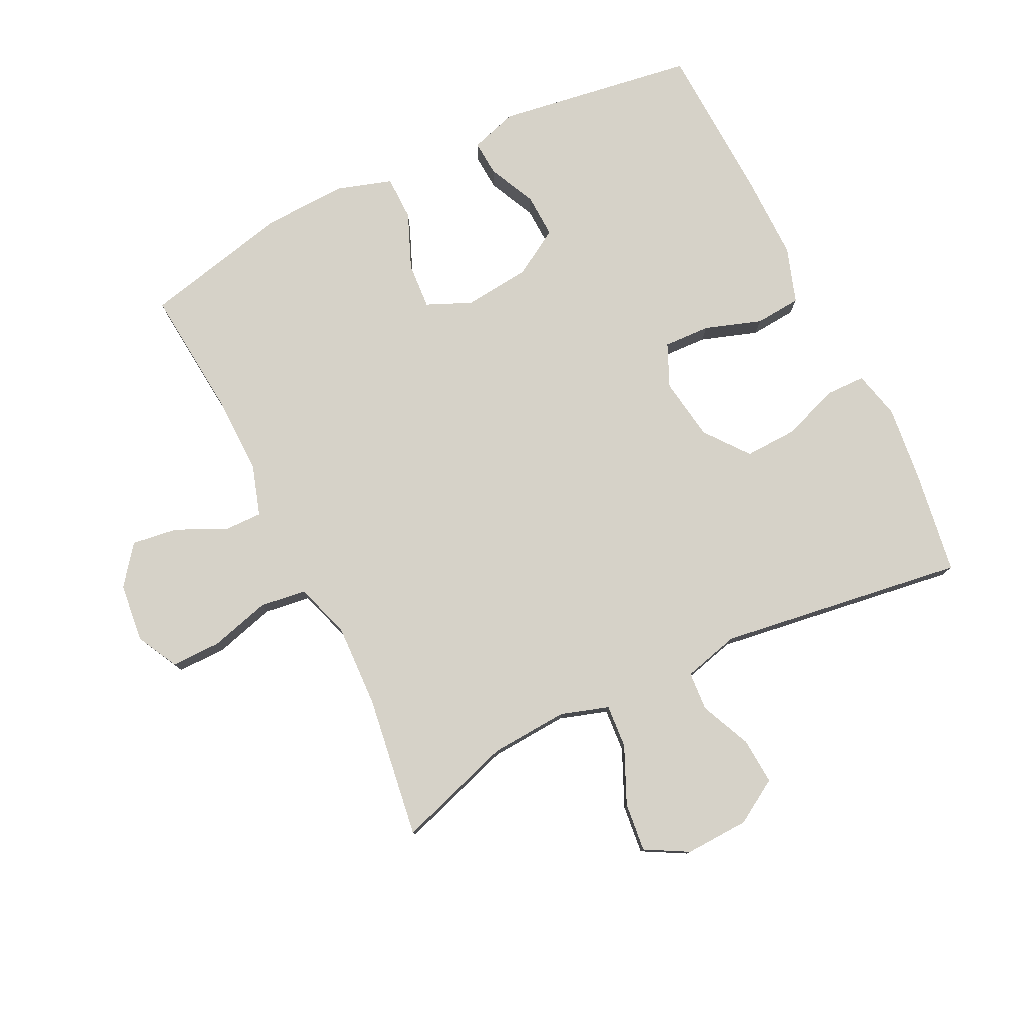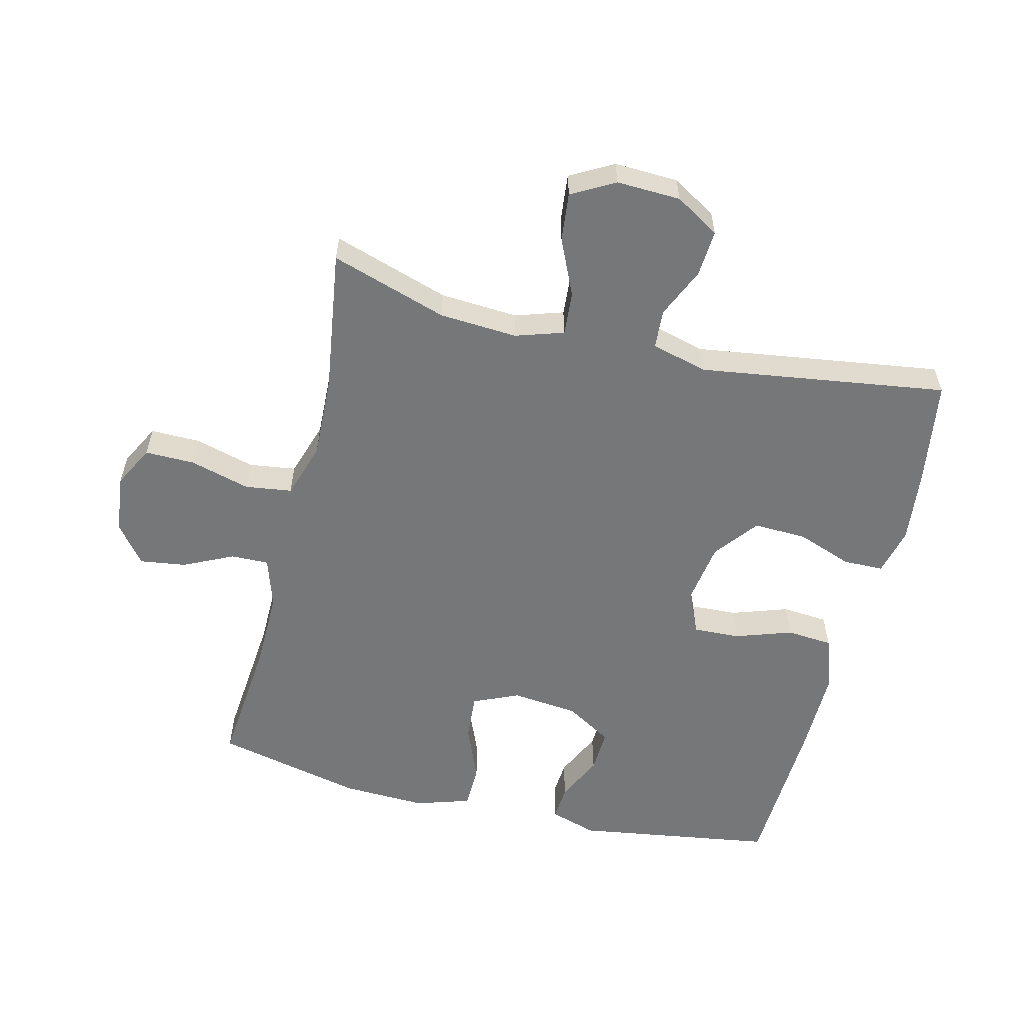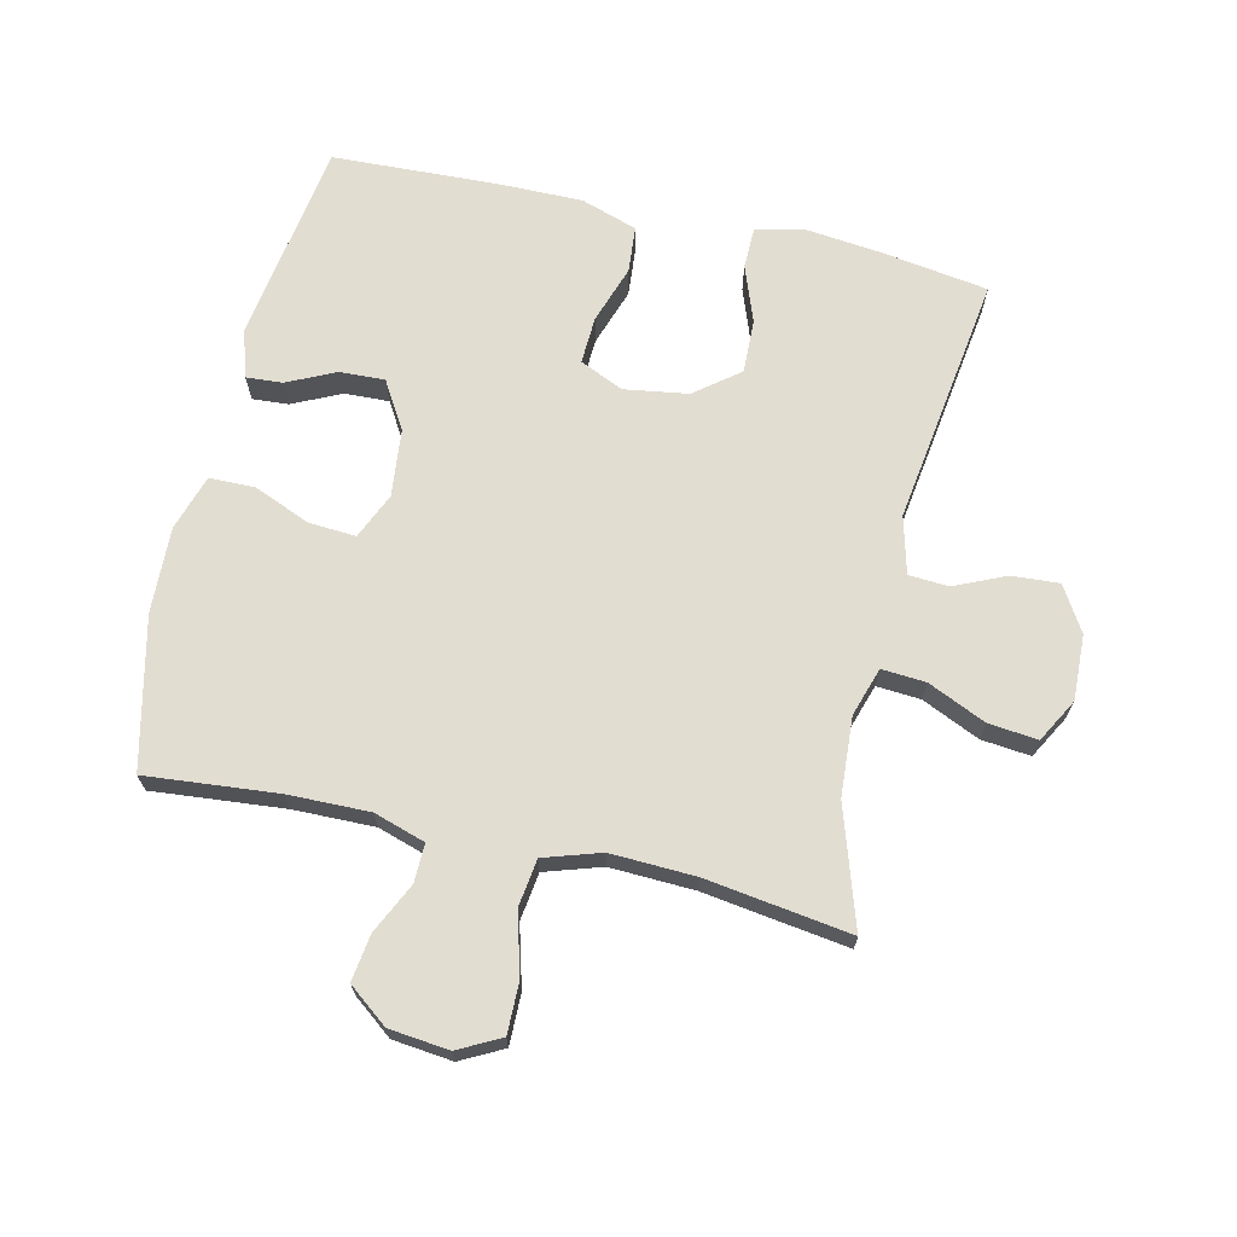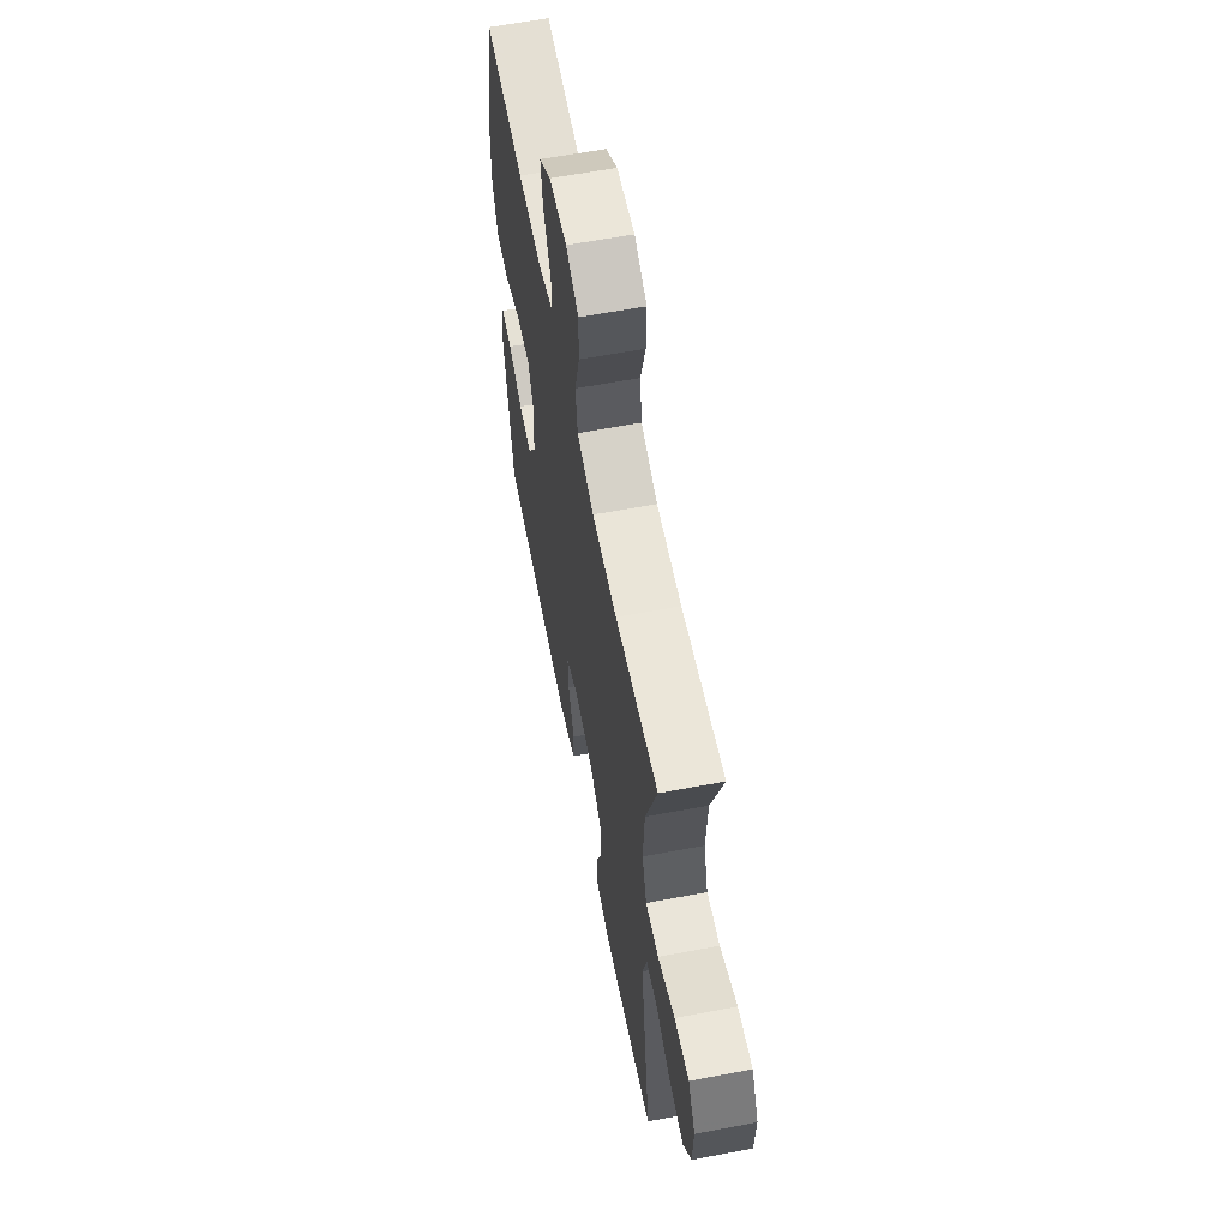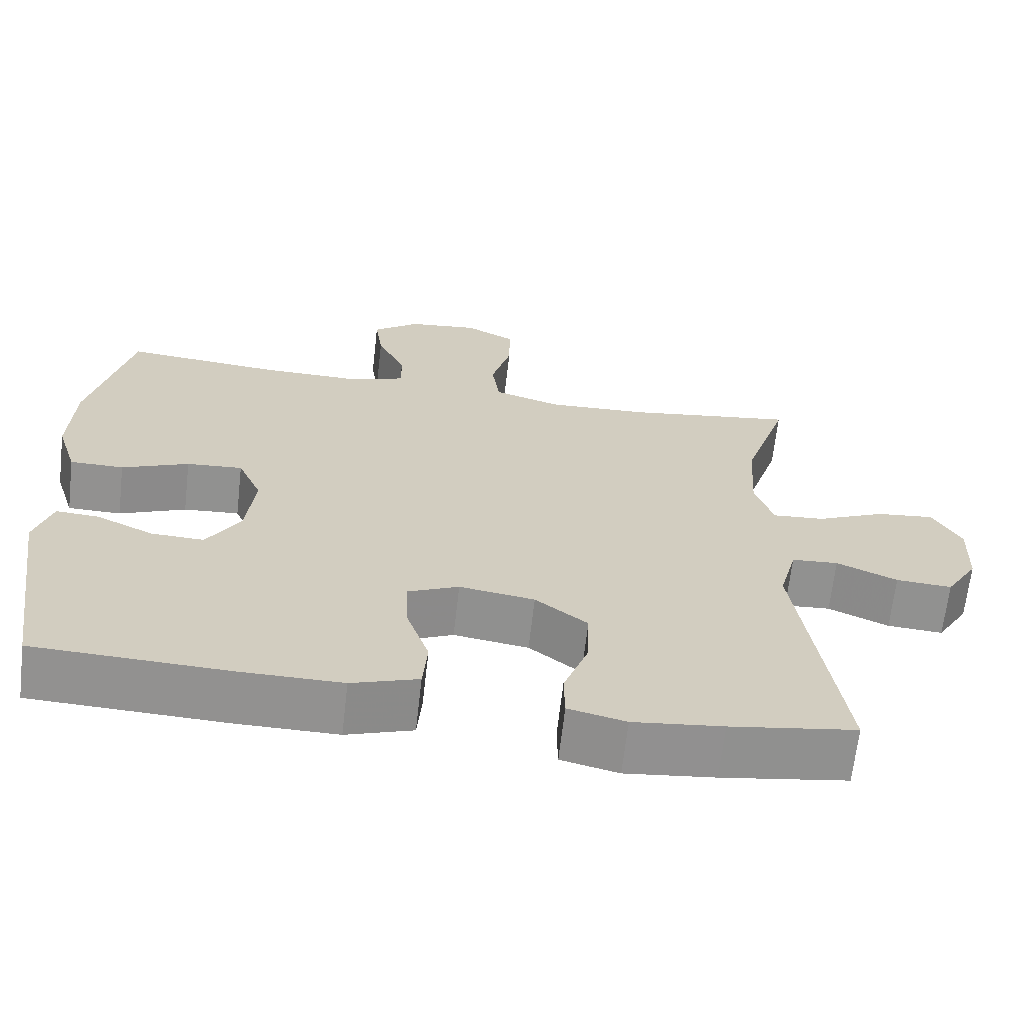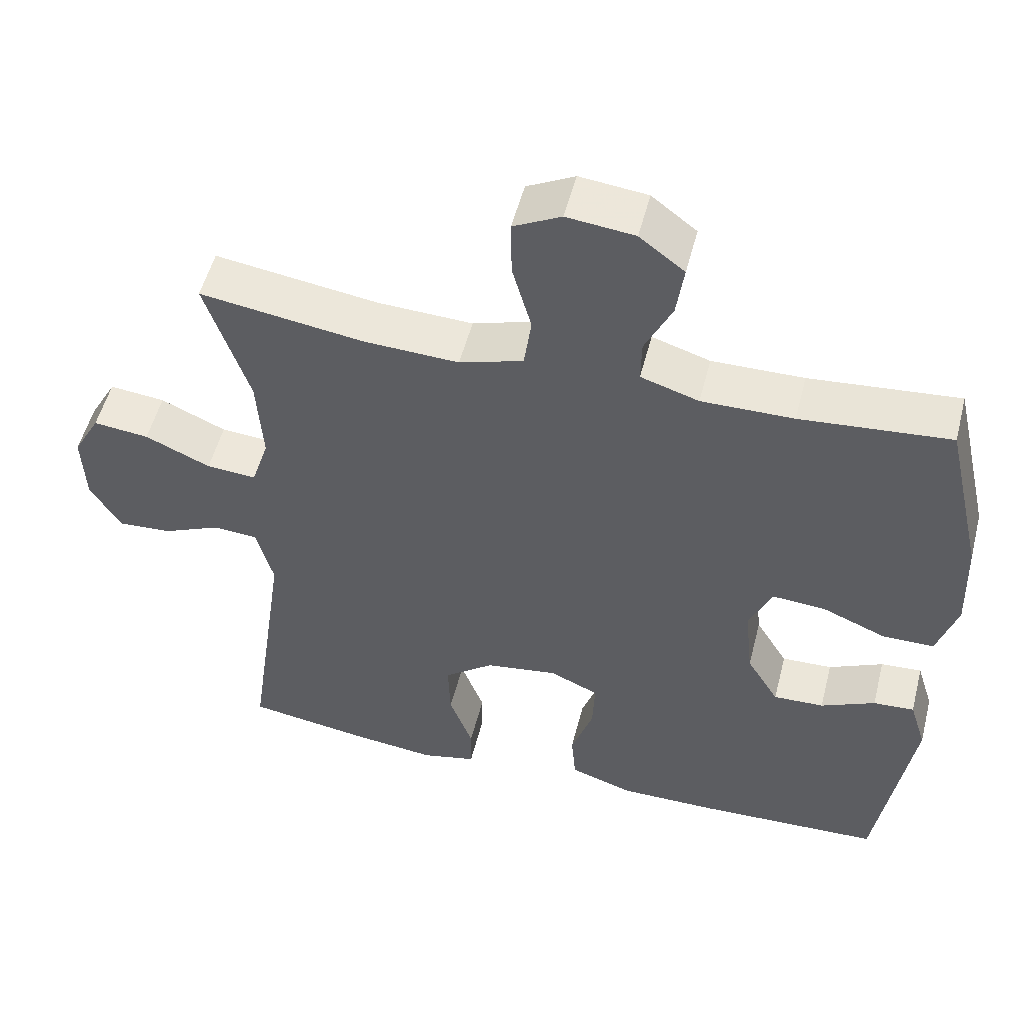
<metadata>
{"format":"obj","ext":"obj","renderer":"f3d","projection":"perspective","resolution":1024,"background":"white","views":[{"elev":78.4,"azim":63.9,"up":"+Y"},{"elev":-57.1,"azim":76.3,"up":"+Y"},{"elev":68.5,"azim":13.0,"up":"+Y"},{"elev":61.4,"azim":79.1,"up":"+Z"},{"elev":-66.1,"azim":-6.5,"up":"+Z"},{"elev":52.8,"azim":-165.7,"up":"+Z"}]}
</metadata>
<code>
v 0.5 0.07 0.5
v 0.441 0.07 0.318
v 0.433 0.07 0.196
v 0.457 0.07 0.121
v 0.525 0.07 0.126
v 0.614 0.07 0.166
v 0.69 0.07 0.174
v 0.727 0.07 0.107
v 0.723 0.07 0.007
v 0.681 0.07 -0.062
v 0.608 0.07 -0.057
v 0.529 0.07 -0.022
v 0.468 0.07 -0.026
v 0.445 0.07 -0.114
v 0.5 0.07 -0.5
v 0.336 0.07 -0.525
v 0.219 0.07 -0.538
v 0.144 0.07 -0.52
v 0.143 0.07 -0.457
v 0.175 0.07 -0.37
v 0.178 0.07 -0.287
v 0.11 0.07 -0.234
v 0.012 0.07 -0.219
v -0.055 0.07 -0.249
v -0.052 0.07 -0.322
v -0.022 0.07 -0.411
v -0.028 0.07 -0.483
v -0.115 0.07 -0.512
v -0.247 0.07 -0.511
v -0.5 0.07 -0.5
v -0.547 0.07 -0.189
v -0.524 0.07 -0.115
v -0.468 0.07 -0.119
v -0.394 0.07 -0.154
v -0.325 0.07 -0.157
v -0.281 0.07 -0.084
v -0.27 0.07 0.02
v -0.301 0.07 0.091
v -0.374 0.07 0.086
v -0.461 0.07 0.05
v -0.531 0.07 0.051
v -0.558 0.07 0.137
v -0.553 0.07 0.269
v -0.5 0.07 0.5
v -0.297 0.07 0.481
v -0.172 0.07 0.479
v -0.093 0.07 0.504
v -0.094 0.07 0.563
v -0.131 0.07 0.641
v -0.141 0.07 0.713
v -0.08 0.07 0.76
v 0.012 0.07 0.77
v 0.077 0.07 0.736
v 0.076 0.07 0.658
v 0.05 0.07 0.564
v 0.06 0.07 0.491
v 0.147 0.07 0.463
v 0.277 0.07 0.468
v 0.5 0 0.5
v 0.441 0 0.318
v 0.433 0 0.196
v 0.457 0 0.121
v 0.525 0 0.126
v 0.614 0 0.166
v 0.69 0 0.174
v 0.727 0 0.107
v 0.723 0 0.007
v 0.681 0 -0.062
v 0.608 0 -0.057
v 0.529 0 -0.022
v 0.468 0 -0.026
v 0.445 0 -0.114
v 0.5 0 -0.5
v 0.336 0 -0.525
v 0.219 0 -0.538
v 0.144 0 -0.52
v 0.143 0 -0.457
v 0.175 0 -0.37
v 0.178 0 -0.287
v 0.11 0 -0.234
v 0.012 0 -0.219
v -0.055 0 -0.249
v -0.052 0 -0.322
v -0.022 0 -0.411
v -0.028 0 -0.483
v -0.115 0 -0.512
v -0.247 0 -0.511
v -0.5 0 -0.5
v -0.547 0 -0.189
v -0.524 0 -0.115
v -0.468 0 -0.119
v -0.394 0 -0.154
v -0.325 0 -0.157
v -0.281 0 -0.084
v -0.27 0 0.02
v -0.301 0 0.091
v -0.374 0 0.086
v -0.461 0 0.05
v -0.531 0 0.051
v -0.558 0 0.137
v -0.553 0 0.269
v -0.5 0 0.5
v -0.297 0 0.481
v -0.172 0 0.479
v -0.093 0 0.504
v -0.094 0 0.563
v -0.131 0 0.641
v -0.141 0 0.713
v -0.08 0 0.76
v 0.012 0 0.77
v 0.077 0 0.736
v 0.076 0 0.658
v 0.05 0 0.564
v 0.06 0 0.491
v 0.147 0 0.463
v 0.277 0 0.468
f 53 54 55
f 52 53 55
f 51 52 55
f 50 51 55
f 49 50 55
f 48 49 55
f 47 48 55 56
f 46 47 56 57
f 43 44 45
f 42 43 45
f 41 42 45
f 40 41 45
f 39 40 45
f 45 46 57
f 39 45 57
f 38 39 57
f 32 33 34
f 31 32 34
f 30 31 34
f 29 30 34
f 28 29 34
f 27 28 34
f 26 27 34
f 25 26 34
f 24 25 34 35
f 23 24 35 36
f 18 19 20
f 17 18 20
f 16 17 20
f 15 16 20
f 14 15 20
f 13 14 20 21
f 10 11 12
f 9 10 12
f 8 9 12
f 7 8 12
f 6 7 12
f 5 6 12
f 4 5 12 13
f 13 21 22
f 4 13 22
f 3 4 22
f 58 1 2
f 3 22 23
f 2 3 23
f 58 2 23
f 57 58 23
f 38 57 23
f 37 38 23
f 23 36 37
f 113 112 111
f 113 111 110
f 113 110 109
f 113 109 108
f 113 108 107
f 113 107 106
f 114 113 106 105
f 115 114 105 104
f 103 102 101
f 103 101 100
f 103 100 99
f 103 99 98
f 103 98 97
f 115 104 103
f 115 103 97
f 115 97 96
f 92 91 90
f 92 90 89
f 92 89 88
f 92 88 87
f 92 87 86
f 92 86 85
f 92 85 84
f 92 84 83
f 93 92 83 82
f 94 93 82 81
f 78 77 76
f 78 76 75
f 78 75 74
f 78 74 73
f 78 73 72
f 79 78 72 71
f 70 69 68
f 70 68 67
f 70 67 66
f 70 66 65
f 70 65 64
f 70 64 63
f 71 70 63 62
f 80 79 71
f 80 71 62
f 80 62 61
f 60 59 116
f 81 80 61
f 81 61 60
f 81 60 116
f 81 116 115
f 81 115 96
f 81 96 95
f 95 94 81
f 1 59 60 2
f 2 60 61 3
f 3 61 62 4
f 4 62 63 5
f 5 63 64 6
f 6 64 65 7
f 7 65 66 8
f 8 66 67 9
f 9 67 68 10
f 10 68 69 11
f 11 69 70 12
f 12 70 71 13
f 13 71 72 14
f 14 72 73 15
f 15 73 74 16
f 16 74 75 17
f 17 75 76 18
f 18 76 77 19
f 19 77 78 20
f 20 78 79 21
f 21 79 80 22
f 22 80 81 23
f 23 81 82 24
f 24 82 83 25
f 25 83 84 26
f 26 84 85 27
f 27 85 86 28
f 28 86 87 29
f 29 87 88 30
f 30 88 89 31
f 31 89 90 32
f 32 90 91 33
f 33 91 92 34
f 34 92 93 35
f 35 93 94 36
f 36 94 95 37
f 37 95 96 38
f 38 96 97 39
f 39 97 98 40
f 40 98 99 41
f 41 99 100 42
f 42 100 101 43
f 43 101 102 44
f 44 102 103 45
f 45 103 104 46
f 46 104 105 47
f 47 105 106 48
f 48 106 107 49
f 49 107 108 50
f 50 108 109 51
f 51 109 110 52
f 52 110 111 53
f 53 111 112 54
f 54 112 113 55
f 55 113 114 56
f 56 114 115 57
f 57 115 116 58
f 58 116 59 1

</code>
